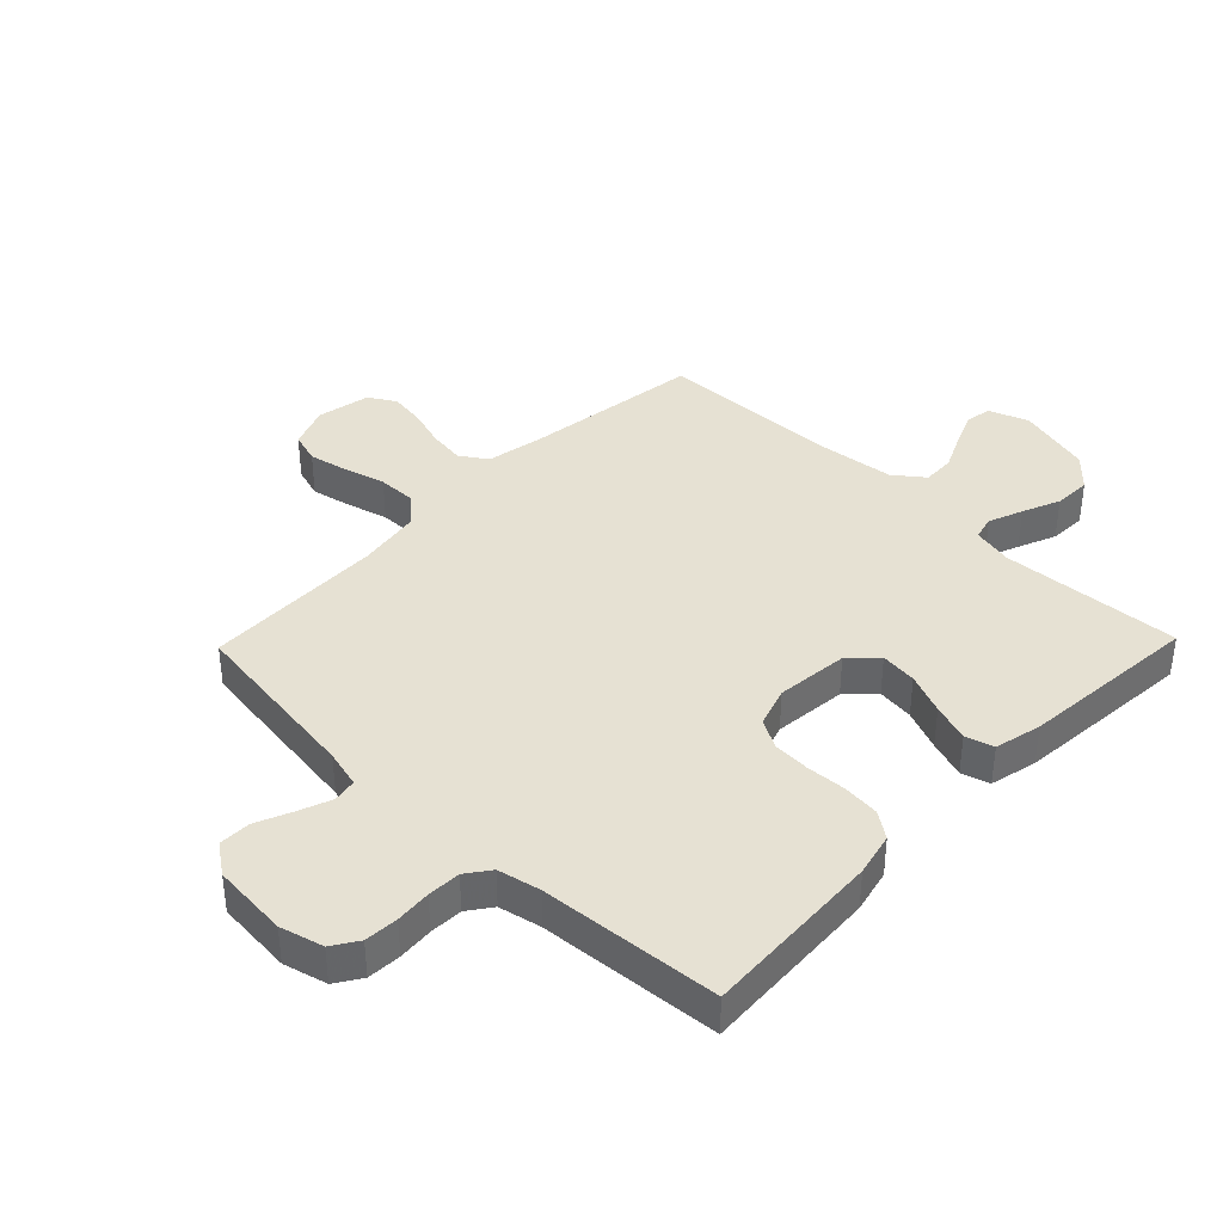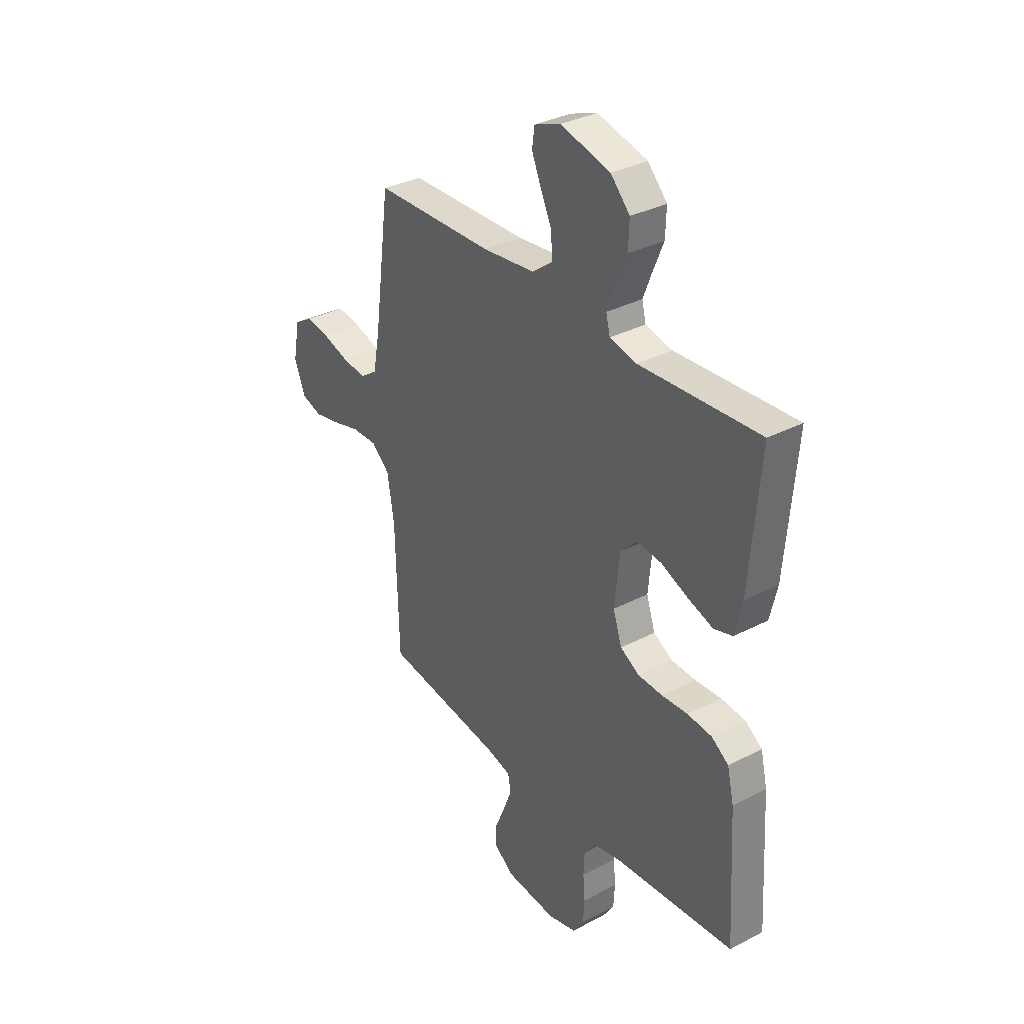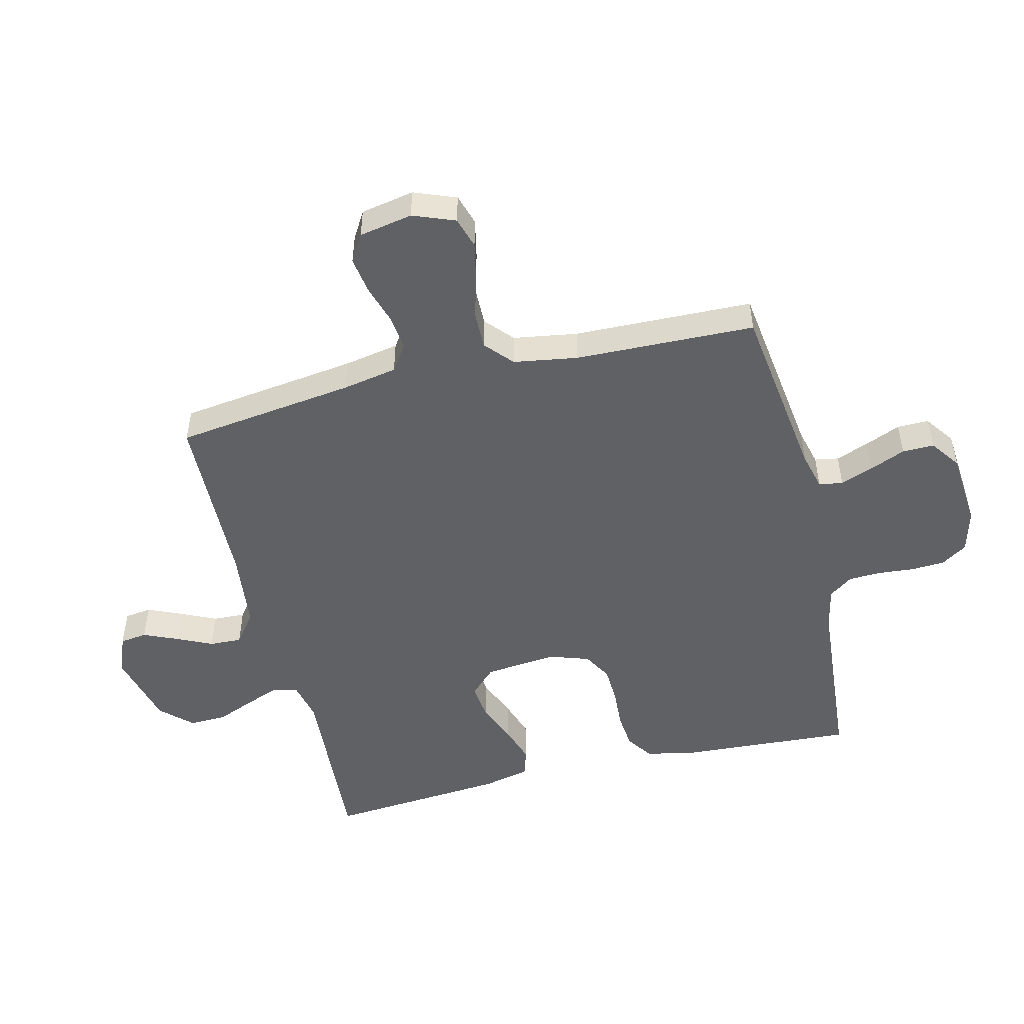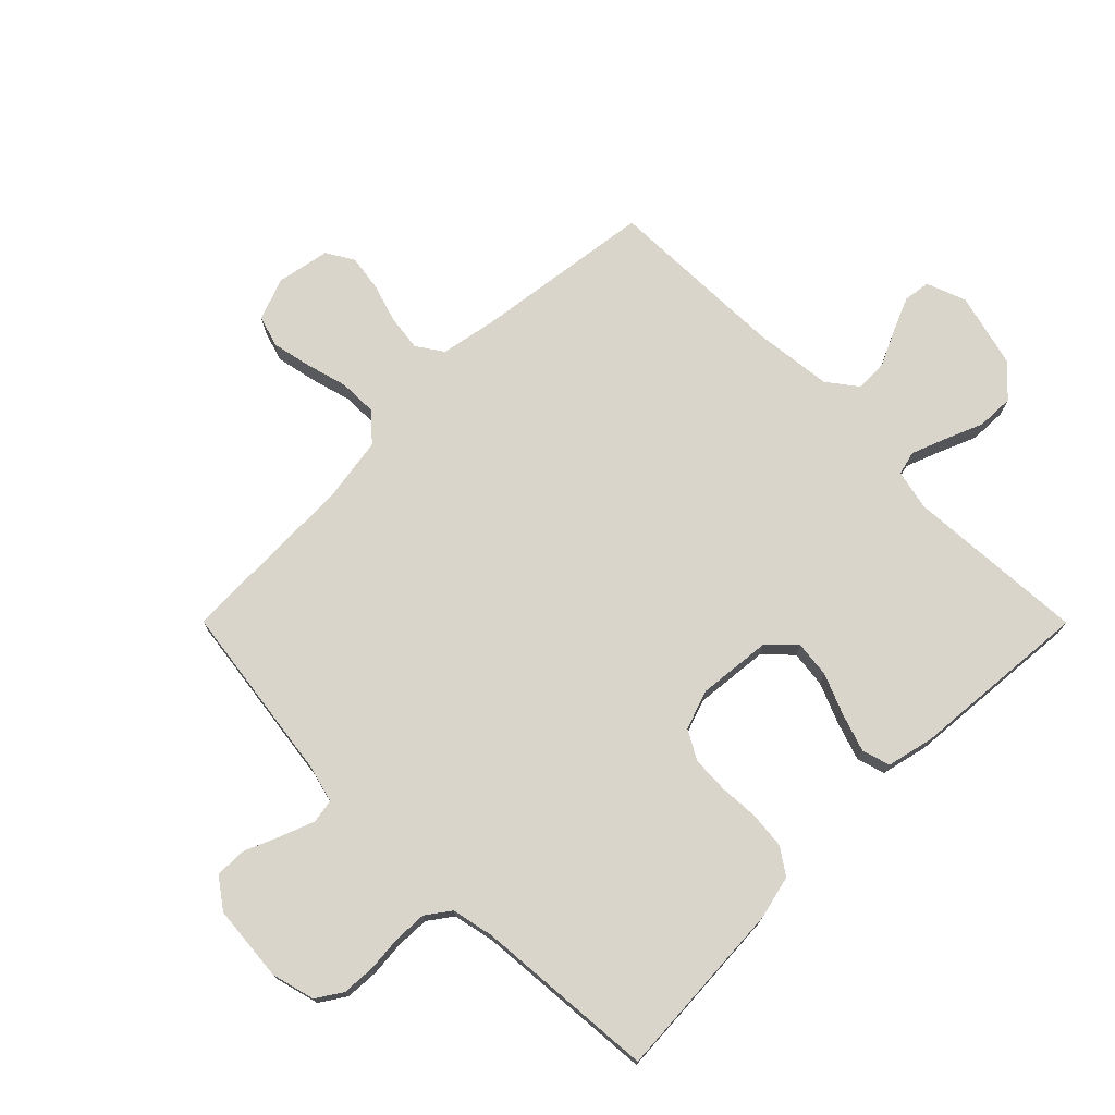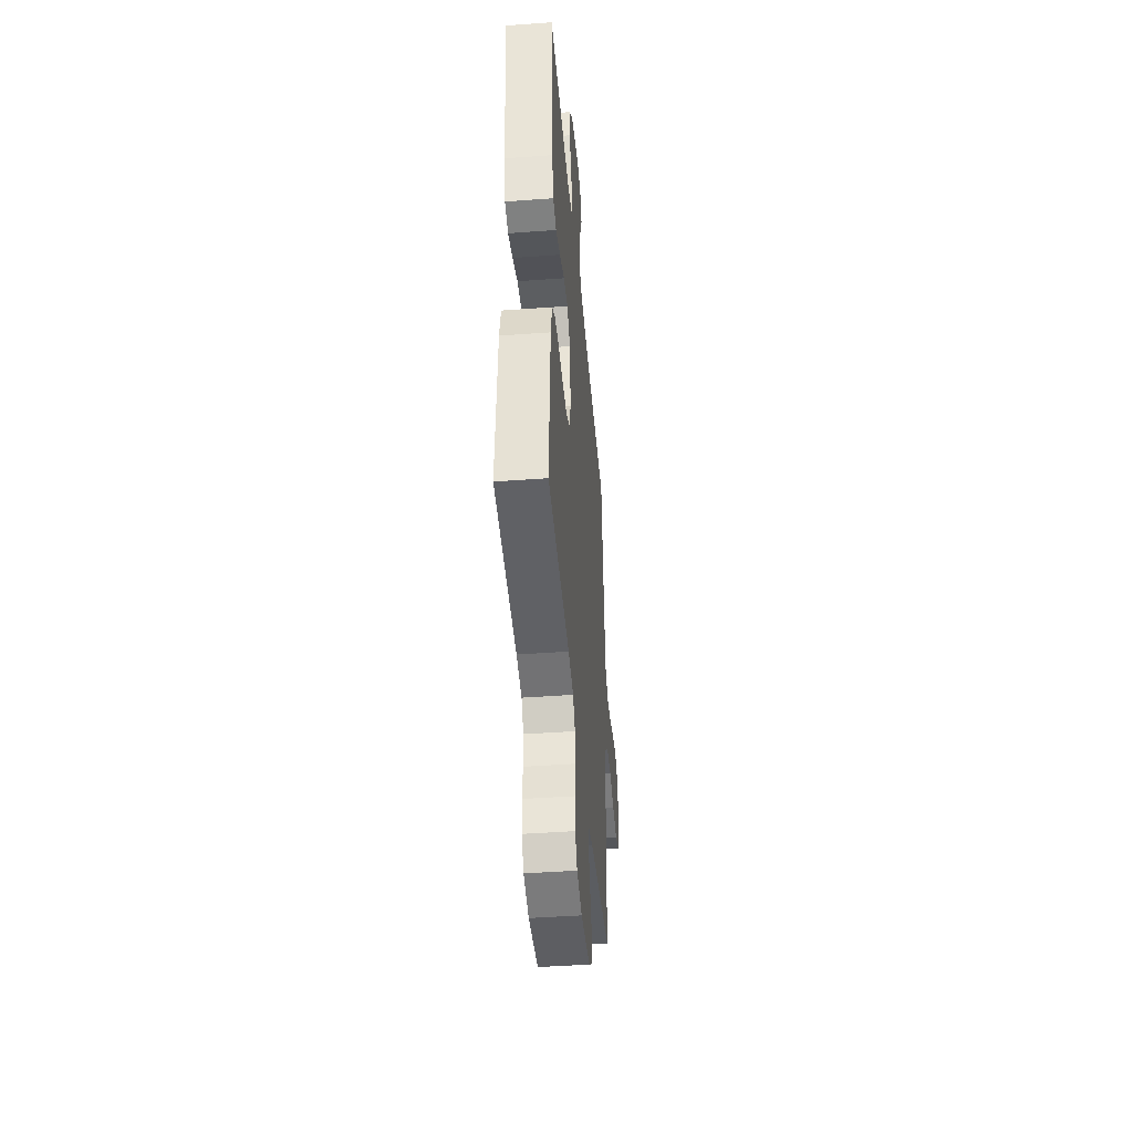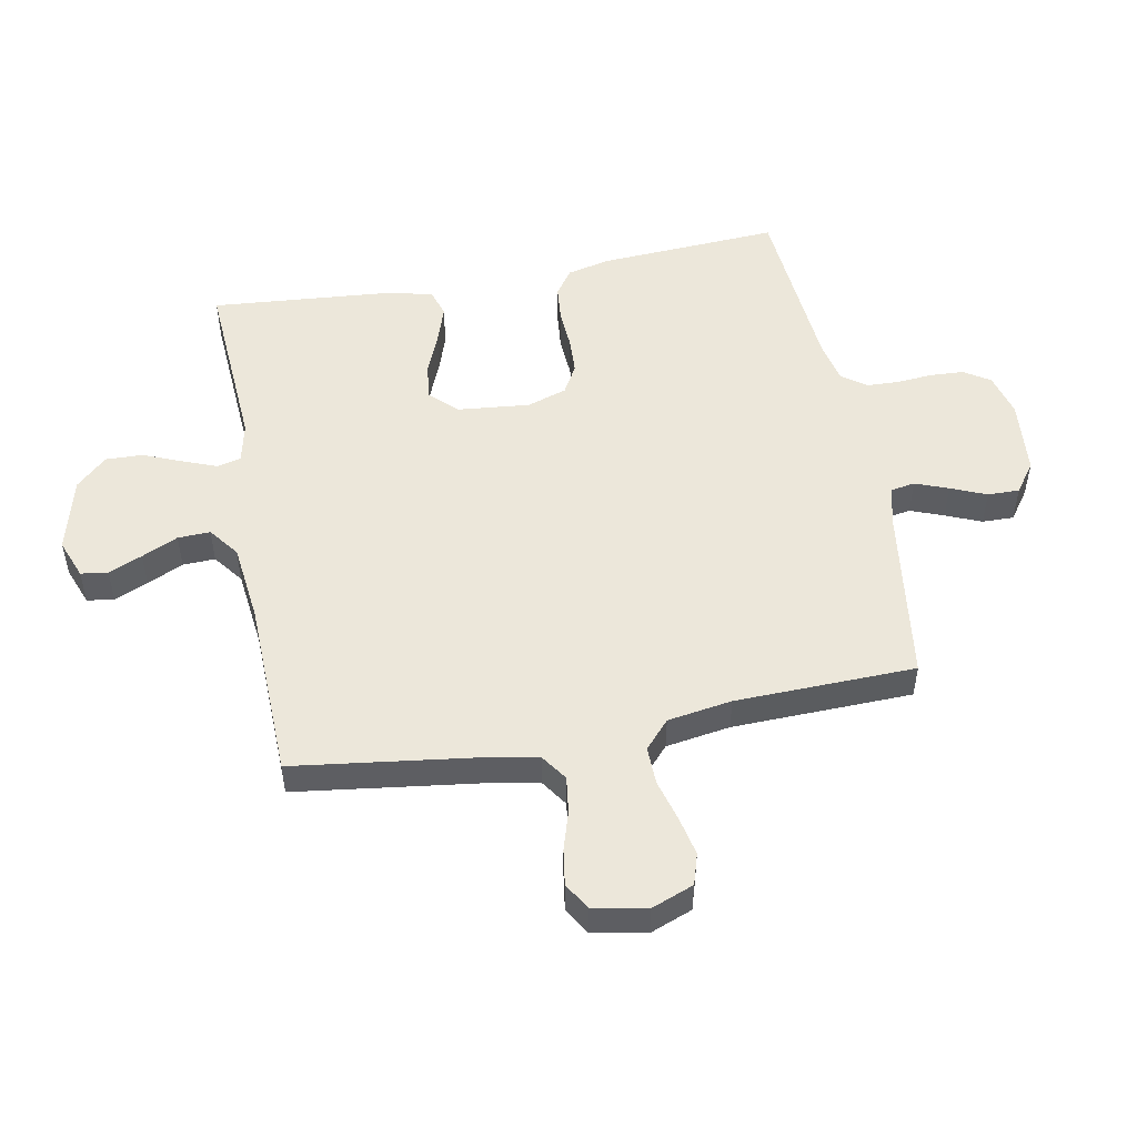
<metadata>
{"format":"obj","ext":"obj","renderer":"f3d","projection":"perspective","resolution":1024,"background":"white","views":[{"elev":38.8,"azim":-135.9,"up":"+Y"},{"elev":33.6,"azim":-125.5,"up":"+Z"},{"elev":-50.0,"azim":103.6,"up":"+Y"},{"elev":74.2,"azim":-134.9,"up":"+Y"},{"elev":-43.9,"azim":-85.1,"up":"+Z"},{"elev":51.1,"azim":79.3,"up":"+Y"}]}
</metadata>
<code>
v -0.5 0.07 0.5
v -0.2 0.07 0.481
v -0.133 0.07 0.496
v -0.123 0.07 0.536
v -0.145 0.07 0.593
v -0.171 0.07 0.656
v -0.173 0.07 0.718
v -0.125 0.07 0.769
v 0 0.07 0.801
v 0.066 0.07 0.776
v 0.072 0.07 0.731
v 0.048 0.07 0.675
v 0.02 0.07 0.615
v 0.018 0.07 0.561
v 0.068 0.07 0.523
v 0.2 0.07 0.508
v 0.5 0.07 0.5
v 0.54 0.07 0.2
v 0.557 0.07 0.109
v 0.601 0.07 0.079
v 0.661 0.07 0.087
v 0.726 0.07 0.107
v 0.786 0.07 0.116
v 0.831 0.07 0.089
v 0.848 0.07 0
v 0.821 0.07 -0.07
v 0.769 0.07 -0.086
v 0.703 0.07 -0.072
v 0.634 0.07 -0.053
v 0.571 0.07 -0.052
v 0.525 0.07 -0.093
v 0.508 0.07 -0.2
v 0.5 0.07 -0.5
v 0.2 0.07 -0.541
v 0.137 0.07 -0.557
v 0.13 0.07 -0.597
v 0.151 0.07 -0.652
v 0.176 0.07 -0.711
v 0.177 0.07 -0.764
v 0.127 0.07 -0.8
v 0 0.07 -0.811
v -0.072 0.07 -0.792
v -0.1 0.07 -0.749
v -0.103 0.07 -0.693
v -0.098 0.07 -0.634
v -0.1 0.07 -0.579
v -0.129 0.07 -0.539
v -0.2 0.07 -0.524
v -0.5 0.07 -0.5
v -0.482 0.07 -0.2
v -0.465 0.07 -0.128
v -0.422 0.07 -0.098
v -0.361 0.07 -0.092
v -0.295 0.07 -0.096
v -0.233 0.07 -0.093
v -0.185 0.07 -0.066
v -0.163 0.07 0
v -0.175 0.07 0.121
v -0.218 0.07 0.164
v -0.279 0.07 0.157
v -0.347 0.07 0.129
v -0.41 0.07 0.108
v -0.457 0.07 0.122
v -0.475 0.07 0.2
v -0.5 0 0.5
v -0.2 0 0.481
v -0.133 0 0.496
v -0.123 0 0.536
v -0.145 0 0.593
v -0.171 0 0.656
v -0.173 0 0.718
v -0.125 0 0.769
v 0 0 0.801
v 0.066 0 0.776
v 0.072 0 0.731
v 0.048 0 0.675
v 0.02 0 0.615
v 0.018 0 0.561
v 0.068 0 0.523
v 0.2 0 0.508
v 0.5 0 0.5
v 0.54 0 0.2
v 0.557 0 0.109
v 0.601 0 0.079
v 0.661 0 0.087
v 0.726 0 0.107
v 0.786 0 0.116
v 0.831 0 0.089
v 0.848 0 0
v 0.821 0 -0.07
v 0.769 0 -0.086
v 0.703 0 -0.072
v 0.634 0 -0.053
v 0.571 0 -0.052
v 0.525 0 -0.093
v 0.508 0 -0.2
v 0.5 0 -0.5
v 0.2 0 -0.541
v 0.137 0 -0.557
v 0.13 0 -0.597
v 0.151 0 -0.652
v 0.176 0 -0.711
v 0.177 0 -0.764
v 0.127 0 -0.8
v 0 0 -0.811
v -0.072 0 -0.792
v -0.1 0 -0.749
v -0.103 0 -0.693
v -0.098 0 -0.634
v -0.1 0 -0.579
v -0.129 0 -0.539
v -0.2 0 -0.524
v -0.5 0 -0.5
v -0.482 0 -0.2
v -0.465 0 -0.128
v -0.422 0 -0.098
v -0.361 0 -0.092
v -0.295 0 -0.096
v -0.233 0 -0.093
v -0.185 0 -0.066
v -0.163 0 0
v -0.175 0 0.121
v -0.218 0 0.164
v -0.279 0 0.157
v -0.347 0 0.129
v -0.41 0 0.108
v -0.457 0 0.122
v -0.475 0 0.2
f 63 64 1 2
f 60 61 62 63
f 60 63 2 3
f 59 60 3
f 58 59 3
f 57 58 3 4
f 51 52 53 54
f 51 54 55
f 48 49 50 51
f 47 48 51 55
f 46 47 55 56
f 42 43 44 45
f 42 45 46
f 41 42 46
f 37 38 39 40
f 36 37 40 41
f 35 36 41 46
f 32 33 34
f 31 32 34 35
f 26 27 28 29
f 24 25 26 29
f 24 29 30
f 21 22 23 24
f 20 21 24 30
f 19 20 30 31
f 16 17 18
f 15 16 18 19
f 14 15 19 31
f 10 11 12 13
f 8 9 10 13
f 8 13 14
f 5 6 7 8
f 4 5 8 14
f 57 4 14 31
f 46 56 57
f 31 35 46 57
f 66 65 128 127
f 127 126 125 124
f 67 66 127 124
f 67 124 123
f 67 123 122
f 68 67 122 121
f 118 117 116 115
f 119 118 115
f 115 114 113 112
f 119 115 112 111
f 120 119 111 110
f 109 108 107 106
f 110 109 106
f 110 106 105
f 104 103 102 101
f 105 104 101 100
f 110 105 100 99
f 98 97 96
f 99 98 96 95
f 93 92 91 90
f 93 90 89 88
f 94 93 88
f 88 87 86 85
f 94 88 85 84
f 95 94 84 83
f 82 81 80
f 83 82 80 79
f 95 83 79 78
f 77 76 75 74
f 77 74 73 72
f 78 77 72
f 72 71 70 69
f 78 72 69 68
f 95 78 68 121
f 121 120 110
f 121 110 99 95
f 1 65 66 2
f 2 66 67 3
f 3 67 68 4
f 4 68 69 5
f 5 69 70 6
f 6 70 71 7
f 7 71 72 8
f 8 72 73 9
f 9 73 74 10
f 10 74 75 11
f 11 75 76 12
f 12 76 77 13
f 13 77 78 14
f 14 78 79 15
f 15 79 80 16
f 16 80 81 17
f 17 81 82 18
f 18 82 83 19
f 19 83 84 20
f 20 84 85 21
f 21 85 86 22
f 22 86 87 23
f 23 87 88 24
f 24 88 89 25
f 25 89 90 26
f 26 90 91 27
f 27 91 92 28
f 28 92 93 29
f 29 93 94 30
f 30 94 95 31
f 31 95 96 32
f 32 96 97 33
f 33 97 98 34
f 34 98 99 35
f 35 99 100 36
f 36 100 101 37
f 37 101 102 38
f 38 102 103 39
f 39 103 104 40
f 40 104 105 41
f 41 105 106 42
f 42 106 107 43
f 43 107 108 44
f 44 108 109 45
f 45 109 110 46
f 46 110 111 47
f 47 111 112 48
f 48 112 113 49
f 49 113 114 50
f 50 114 115 51
f 51 115 116 52
f 52 116 117 53
f 53 117 118 54
f 54 118 119 55
f 55 119 120 56
f 56 120 121 57
f 57 121 122 58
f 58 122 123 59
f 59 123 124 60
f 60 124 125 61
f 61 125 126 62
f 62 126 127 63
f 63 127 128 64
f 64 128 65 1

</code>
